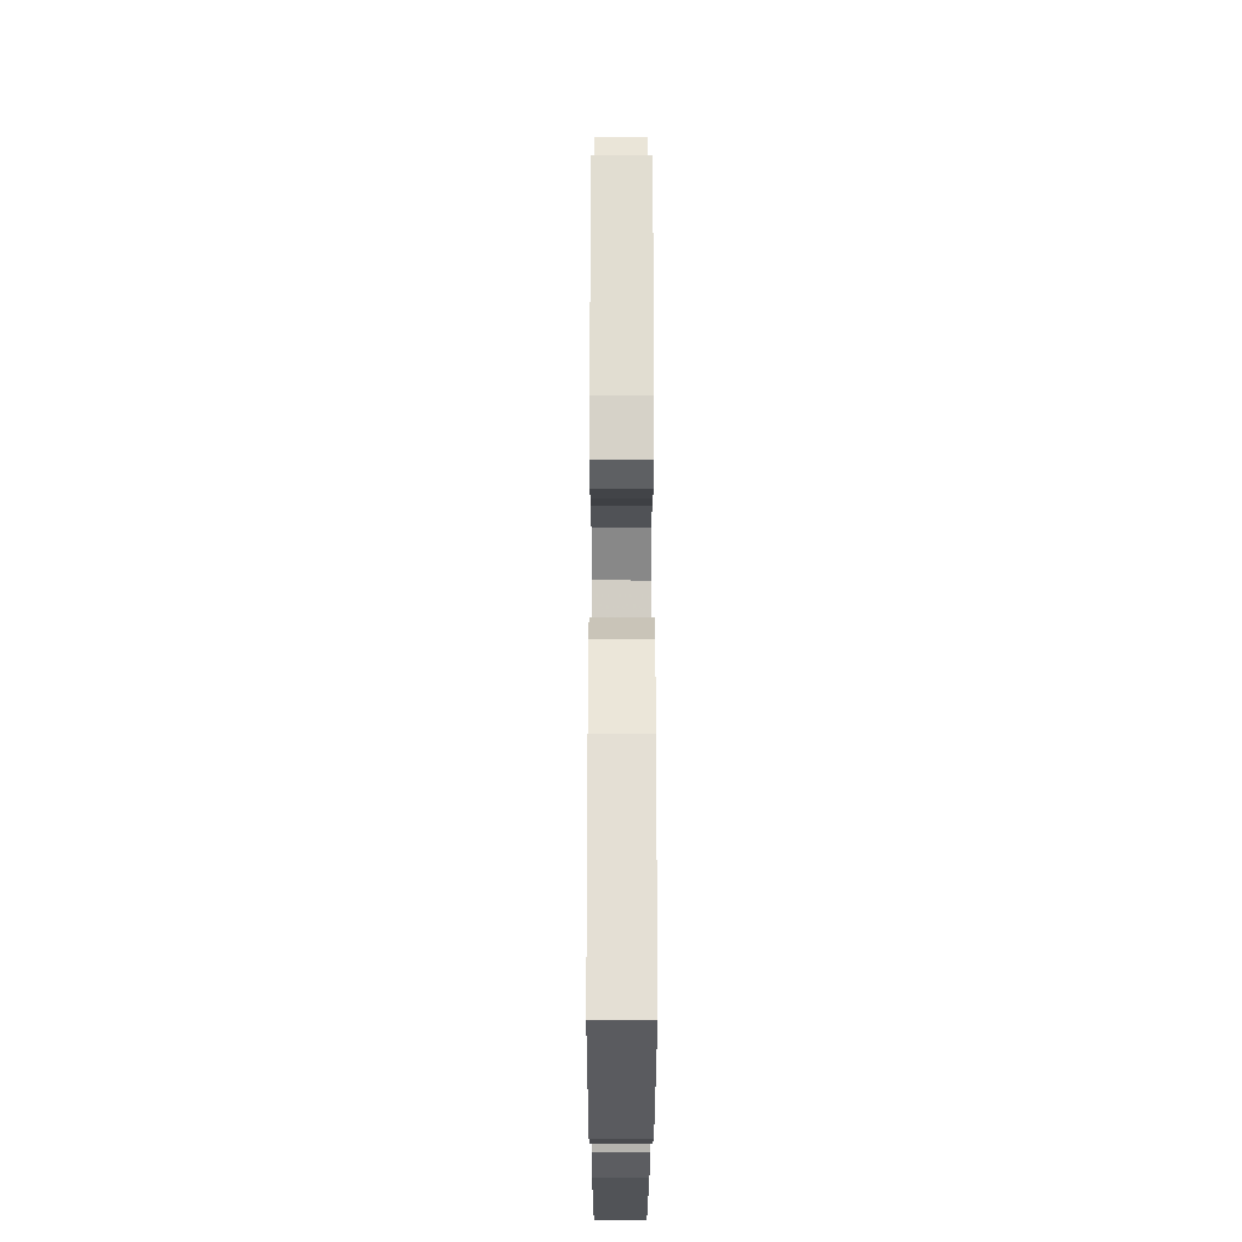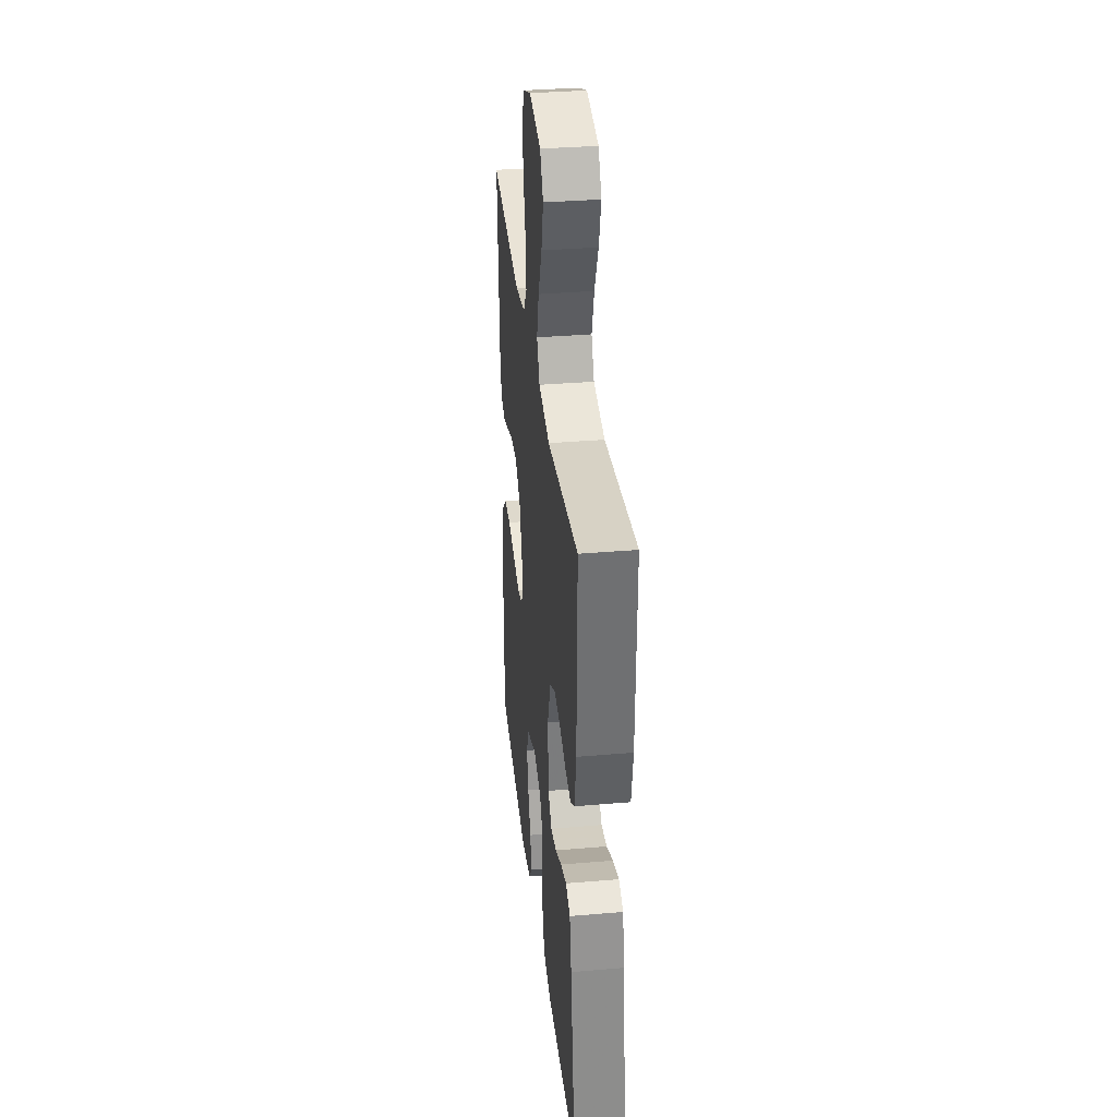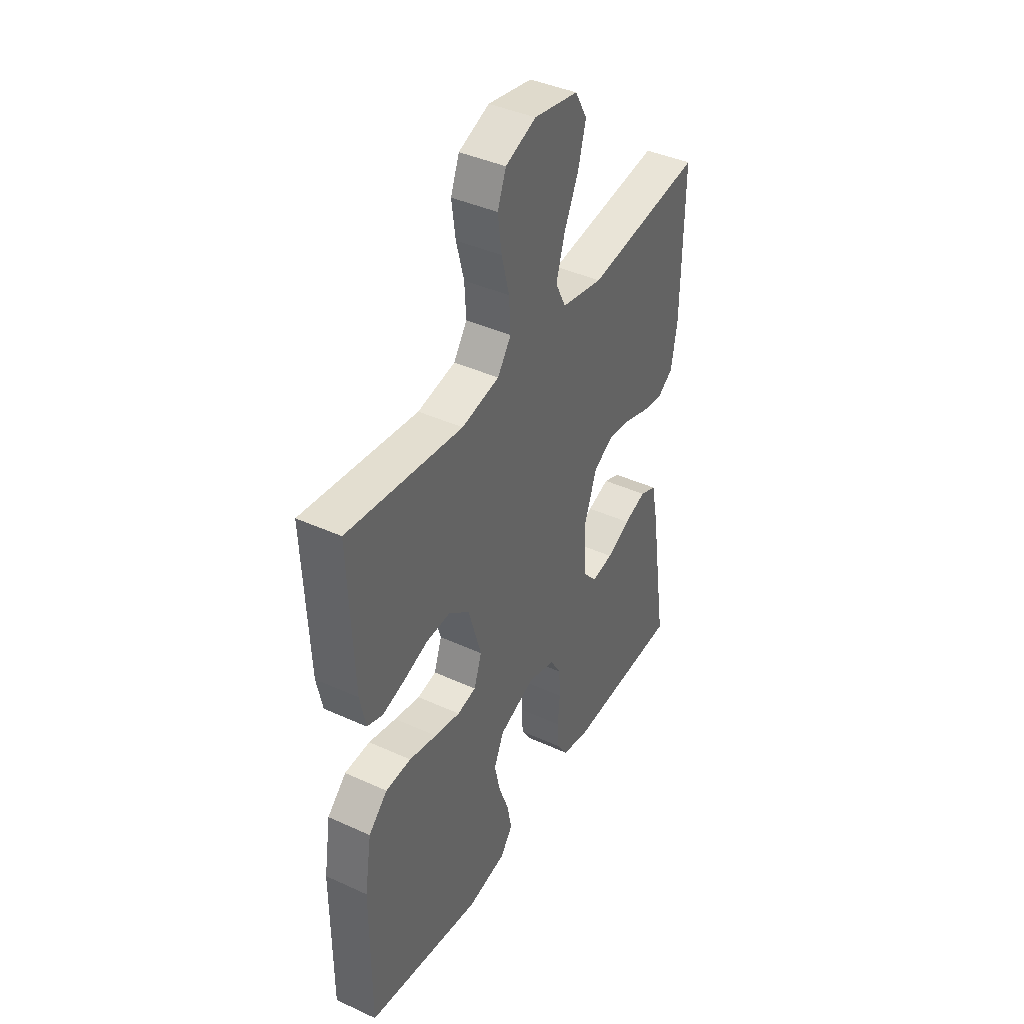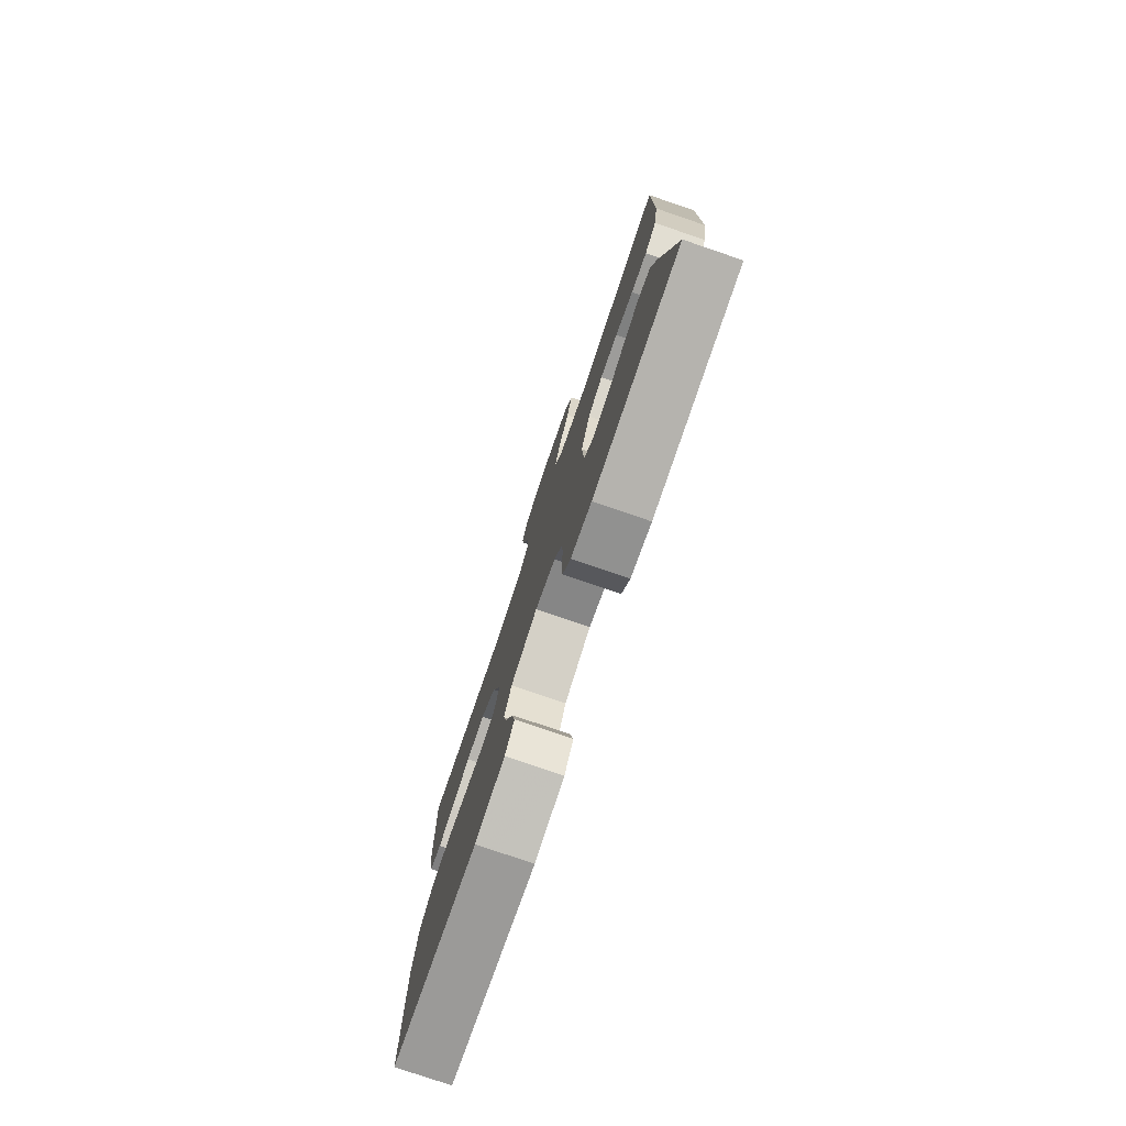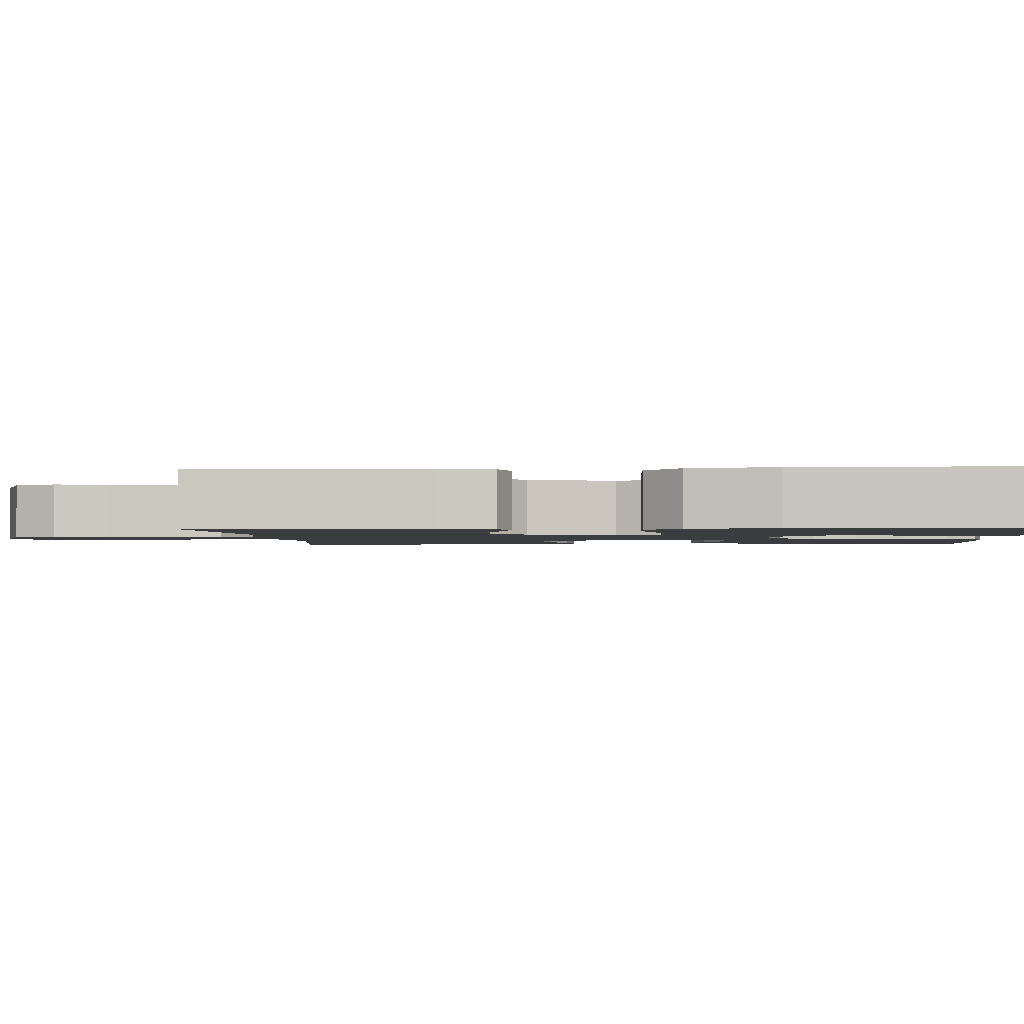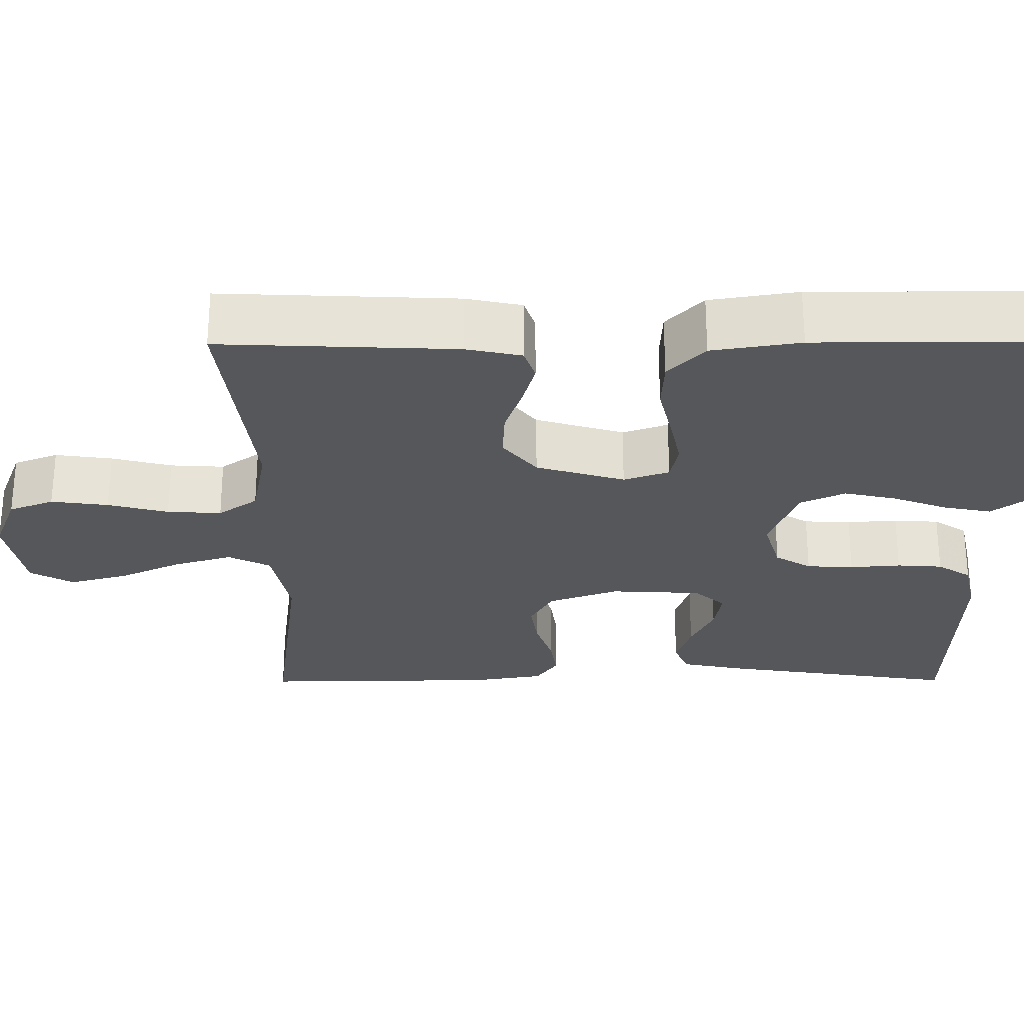
<metadata>
{"format":"obj","ext":"obj","renderer":"f3d","projection":"perspective","resolution":1024,"background":"white","views":[{"elev":-23.7,"azim":89.9,"up":"+Z"},{"elev":34.8,"azim":-96.5,"up":"+Z"},{"elev":41.0,"azim":119.1,"up":"+Z"},{"elev":-78.6,"azim":-108.8,"up":"+Z"},{"elev":-1.8,"azim":94.1,"up":"+Y"},{"elev":-27.2,"azim":90.3,"up":"+Y"}]}
</metadata>
<code>
v 0.5 0.07 0.5
v 0.487 0.07 0.2
v 0.472 0.07 0.129
v 0.431 0.07 0.115
v 0.374 0.07 0.131
v 0.31 0.07 0.153
v 0.246 0.07 0.156
v 0.193 0.07 0.113
v 0.159 0.07 0
v 0.179 0.07 -0.058
v 0.228 0.07 -0.068
v 0.295 0.07 -0.054
v 0.367 0.07 -0.037
v 0.433 0.07 -0.04
v 0.482 0.07 -0.087
v 0.5 0.07 -0.2
v 0.5 0.07 -0.5
v 0.2 0.07 -0.549
v 0.098 0.07 -0.532
v 0.066 0.07 -0.489
v 0.078 0.07 -0.428
v 0.104 0.07 -0.359
v 0.119 0.07 -0.292
v 0.093 0.07 -0.235
v 0 0.07 -0.199
v -0.071 0.07 -0.22
v -0.099 0.07 -0.266
v -0.102 0.07 -0.326
v -0.097 0.07 -0.391
v -0.101 0.07 -0.449
v -0.129 0.07 -0.492
v -0.2 0.07 -0.508
v -0.5 0.07 -0.5
v -0.454 0.07 -0.2
v -0.437 0.07 -0.116
v -0.394 0.07 -0.098
v -0.336 0.07 -0.117
v -0.275 0.07 -0.146
v -0.22 0.07 -0.155
v -0.185 0.07 -0.116
v -0.179 0.07 0
v -0.211 0.07 0.09
v -0.263 0.07 0.119
v -0.324 0.07 0.11
v -0.386 0.07 0.089
v -0.441 0.07 0.081
v -0.481 0.07 0.109
v -0.496 0.07 0.2
v -0.5 0.07 0.5
v -0.2 0.07 0.461
v -0.093 0.07 0.482
v -0.066 0.07 0.536
v -0.088 0.07 0.61
v -0.125 0.07 0.69
v -0.145 0.07 0.764
v -0.114 0.07 0.819
v 0 0.07 0.84
v 0.079 0.07 0.809
v 0.101 0.07 0.752
v 0.091 0.07 0.679
v 0.071 0.07 0.602
v 0.067 0.07 0.533
v 0.102 0.07 0.483
v 0.2 0.07 0.464
v 0.5 0 0.5
v 0.487 0 0.2
v 0.472 0 0.129
v 0.431 0 0.115
v 0.374 0 0.131
v 0.31 0 0.153
v 0.246 0 0.156
v 0.193 0 0.113
v 0.159 0 0
v 0.179 0 -0.058
v 0.228 0 -0.068
v 0.295 0 -0.054
v 0.367 0 -0.037
v 0.433 0 -0.04
v 0.482 0 -0.087
v 0.5 0 -0.2
v 0.5 0 -0.5
v 0.2 0 -0.549
v 0.098 0 -0.532
v 0.066 0 -0.489
v 0.078 0 -0.428
v 0.104 0 -0.359
v 0.119 0 -0.292
v 0.093 0 -0.235
v 0 0 -0.199
v -0.071 0 -0.22
v -0.099 0 -0.266
v -0.102 0 -0.326
v -0.097 0 -0.391
v -0.101 0 -0.449
v -0.129 0 -0.492
v -0.2 0 -0.508
v -0.5 0 -0.5
v -0.454 0 -0.2
v -0.437 0 -0.116
v -0.394 0 -0.098
v -0.336 0 -0.117
v -0.275 0 -0.146
v -0.22 0 -0.155
v -0.185 0 -0.116
v -0.179 0 0
v -0.211 0 0.09
v -0.263 0 0.119
v -0.324 0 0.11
v -0.386 0 0.089
v -0.441 0 0.081
v -0.481 0 0.109
v -0.496 0 0.2
v -0.5 0 0.5
v -0.2 0 0.461
v -0.093 0 0.482
v -0.066 0 0.536
v -0.088 0 0.61
v -0.125 0 0.69
v -0.145 0 0.764
v -0.114 0 0.819
v 0 0 0.84
v 0.079 0 0.809
v 0.101 0 0.752
v 0.091 0 0.679
v 0.071 0 0.602
v 0.067 0 0.533
v 0.102 0 0.483
v 0.2 0 0.464
f 59 60 61
f 58 59 61
f 57 58 61
f 56 57 61
f 55 56 61
f 54 55 61
f 53 54 61
f 52 53 61 62
f 51 52 62 63
f 48 49 50
f 47 48 50
f 46 47 50
f 45 46 50
f 44 45 50
f 51 63 64
f 50 51 64
f 44 50 64
f 43 44 64
f 36 37 38
f 35 36 38
f 34 35 38
f 33 34 38
f 32 33 38
f 31 32 38
f 30 31 38
f 29 30 38
f 28 29 38
f 27 28 38 39
f 26 27 39 40
f 20 21 22
f 19 20 22
f 18 19 22
f 17 18 22
f 16 17 22
f 15 16 22
f 14 15 22
f 13 14 22
f 12 13 22
f 11 12 22 23
f 10 11 23 24
f 4 5 6
f 3 4 6
f 2 3 6
f 1 2 6
f 64 1 6
f 64 6 7
f 64 7 8
f 43 64 8
f 42 43 8
f 41 42 8 9
f 41 9 10
f 40 41 10
f 26 40 10
f 25 26 10
f 10 24 25
f 125 124 123
f 125 123 122
f 125 122 121
f 125 121 120
f 125 120 119
f 125 119 118
f 125 118 117
f 126 125 117 116
f 127 126 116 115
f 114 113 112
f 114 112 111
f 114 111 110
f 114 110 109
f 114 109 108
f 128 127 115
f 128 115 114
f 128 114 108
f 128 108 107
f 102 101 100
f 102 100 99
f 102 99 98
f 102 98 97
f 102 97 96
f 102 96 95
f 102 95 94
f 102 94 93
f 102 93 92
f 103 102 92 91
f 104 103 91 90
f 86 85 84
f 86 84 83
f 86 83 82
f 86 82 81
f 86 81 80
f 86 80 79
f 86 79 78
f 86 78 77
f 86 77 76
f 87 86 76 75
f 88 87 75 74
f 70 69 68
f 70 68 67
f 70 67 66
f 70 66 65
f 70 65 128
f 71 70 128
f 72 71 128
f 72 128 107
f 72 107 106
f 73 72 106 105
f 74 73 105
f 74 105 104
f 74 104 90
f 74 90 89
f 89 88 74
f 1 65 66 2
f 2 66 67 3
f 3 67 68 4
f 4 68 69 5
f 5 69 70 6
f 6 70 71 7
f 7 71 72 8
f 8 72 73 9
f 9 73 74 10
f 10 74 75 11
f 11 75 76 12
f 12 76 77 13
f 13 77 78 14
f 14 78 79 15
f 15 79 80 16
f 16 80 81 17
f 17 81 82 18
f 18 82 83 19
f 19 83 84 20
f 20 84 85 21
f 21 85 86 22
f 22 86 87 23
f 23 87 88 24
f 24 88 89 25
f 25 89 90 26
f 26 90 91 27
f 27 91 92 28
f 28 92 93 29
f 29 93 94 30
f 30 94 95 31
f 31 95 96 32
f 32 96 97 33
f 33 97 98 34
f 34 98 99 35
f 35 99 100 36
f 36 100 101 37
f 37 101 102 38
f 38 102 103 39
f 39 103 104 40
f 40 104 105 41
f 41 105 106 42
f 42 106 107 43
f 43 107 108 44
f 44 108 109 45
f 45 109 110 46
f 46 110 111 47
f 47 111 112 48
f 48 112 113 49
f 49 113 114 50
f 50 114 115 51
f 51 115 116 52
f 52 116 117 53
f 53 117 118 54
f 54 118 119 55
f 55 119 120 56
f 56 120 121 57
f 57 121 122 58
f 58 122 123 59
f 59 123 124 60
f 60 124 125 61
f 61 125 126 62
f 62 126 127 63
f 63 127 128 64
f 64 128 65 1

</code>
